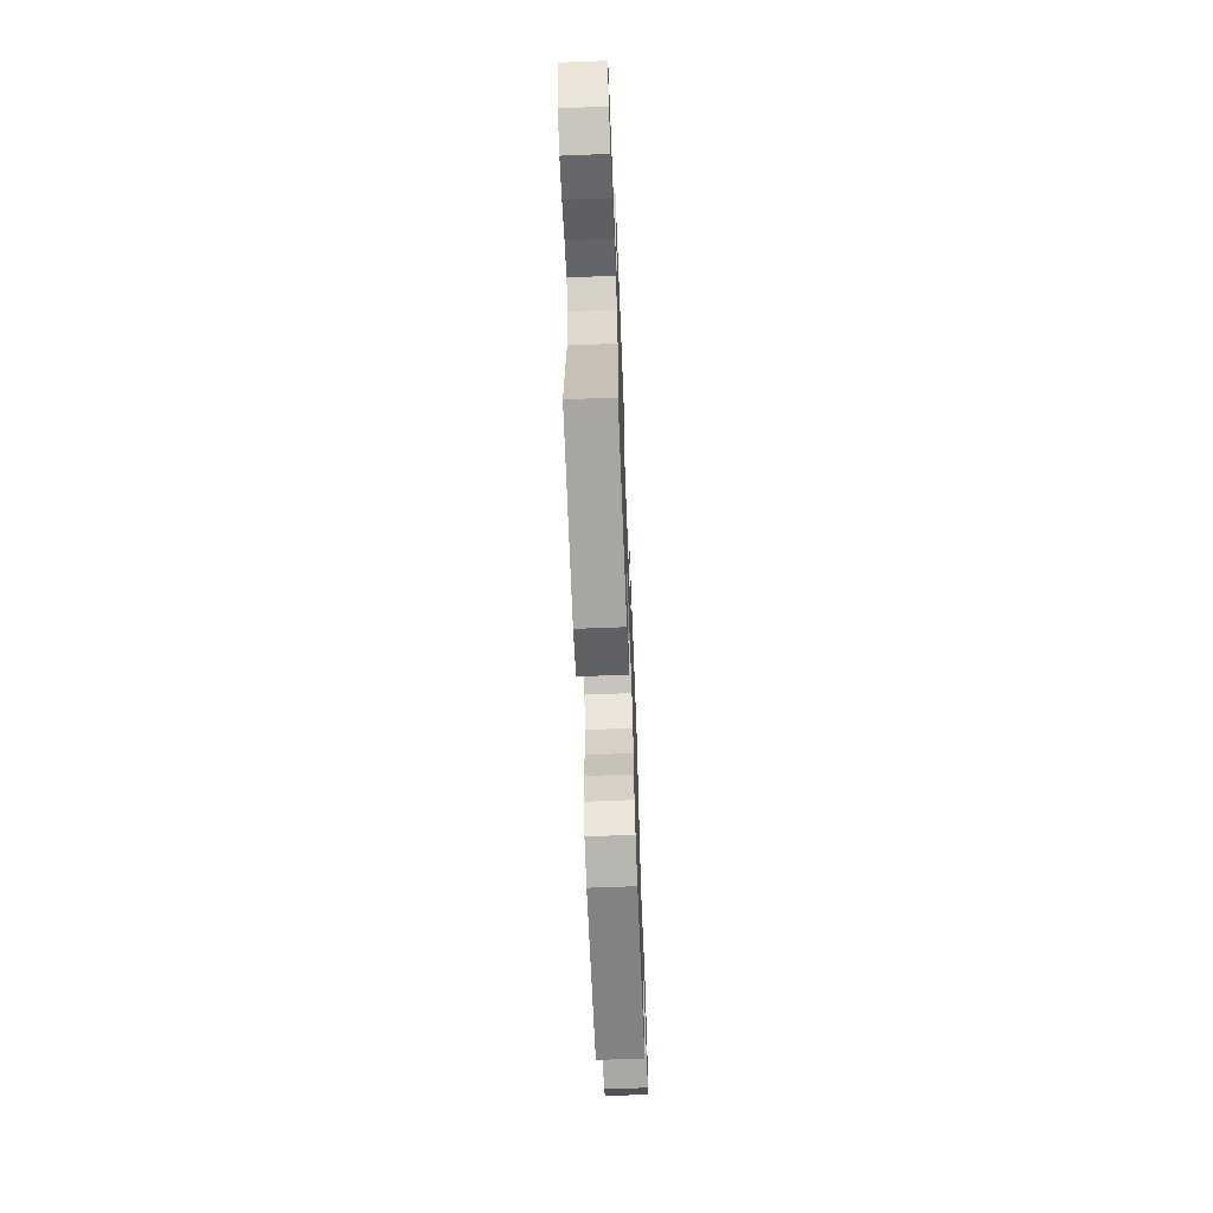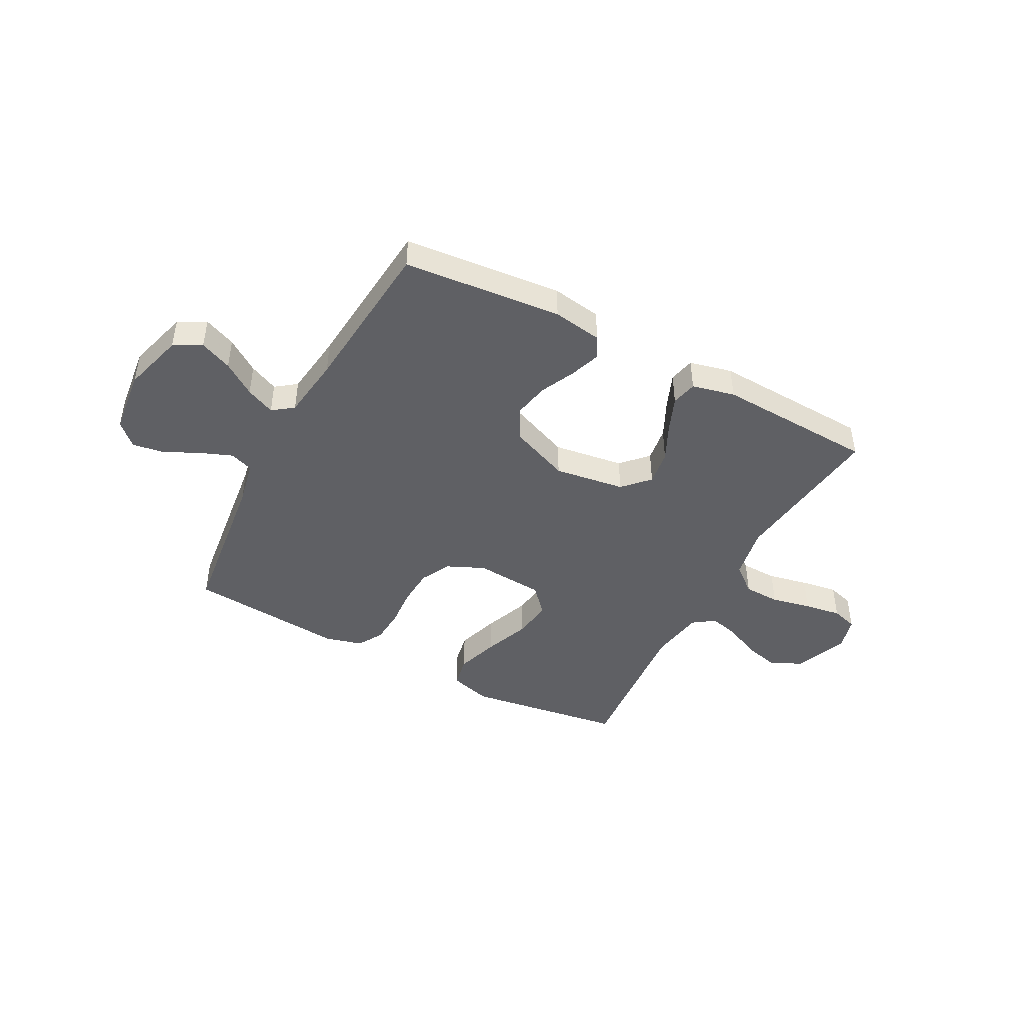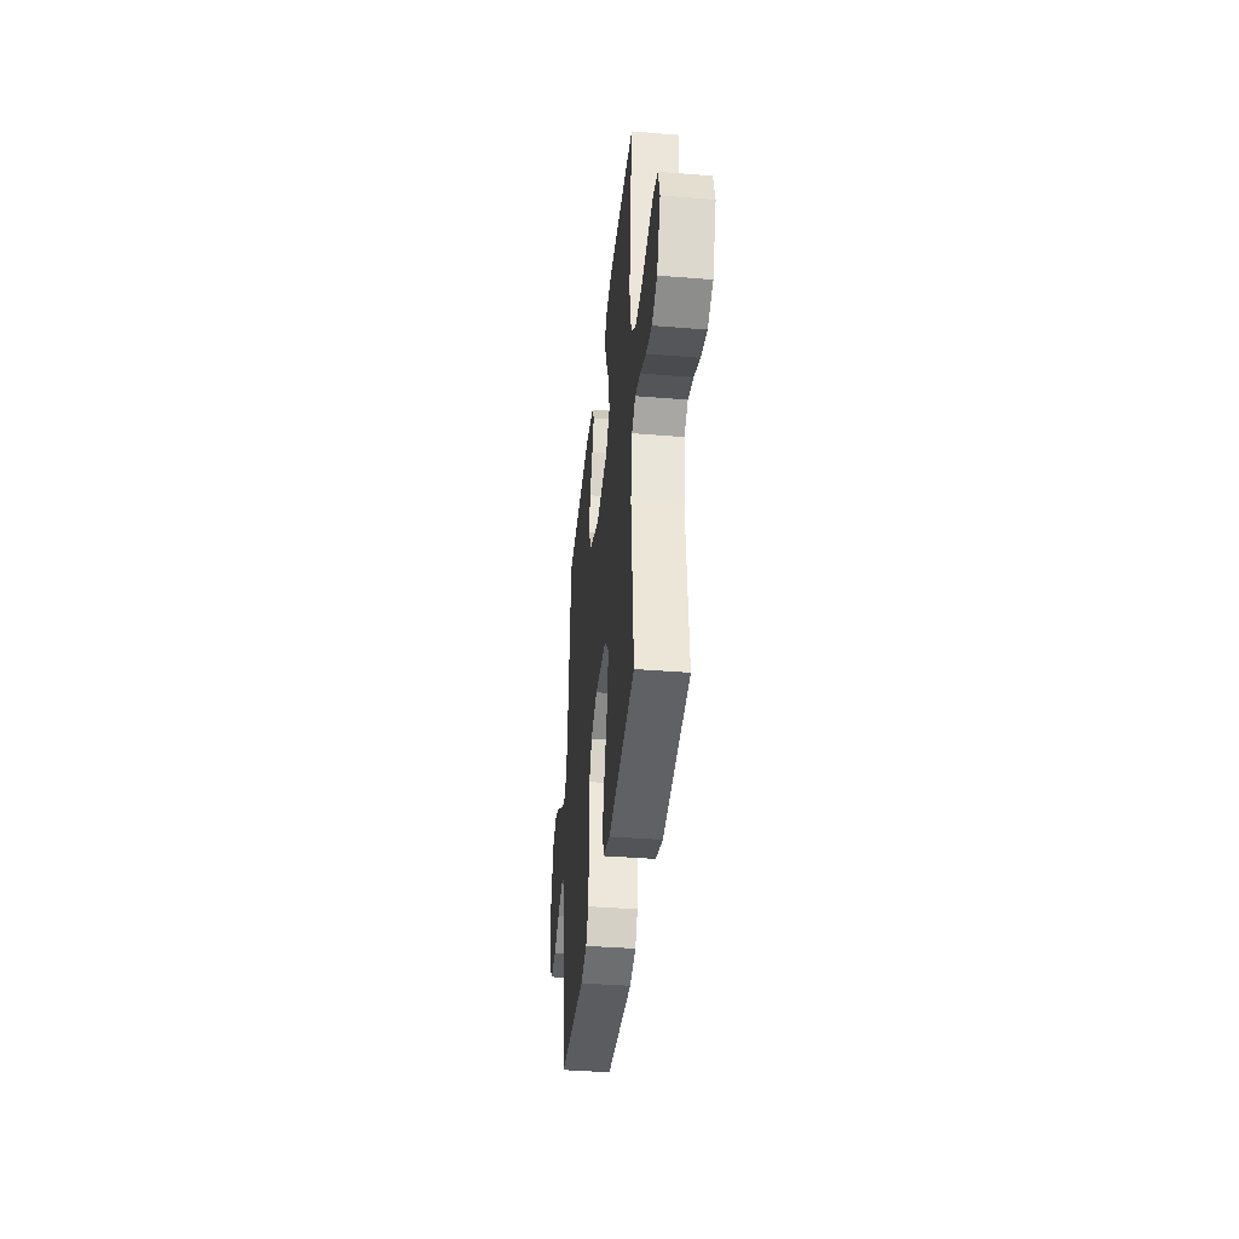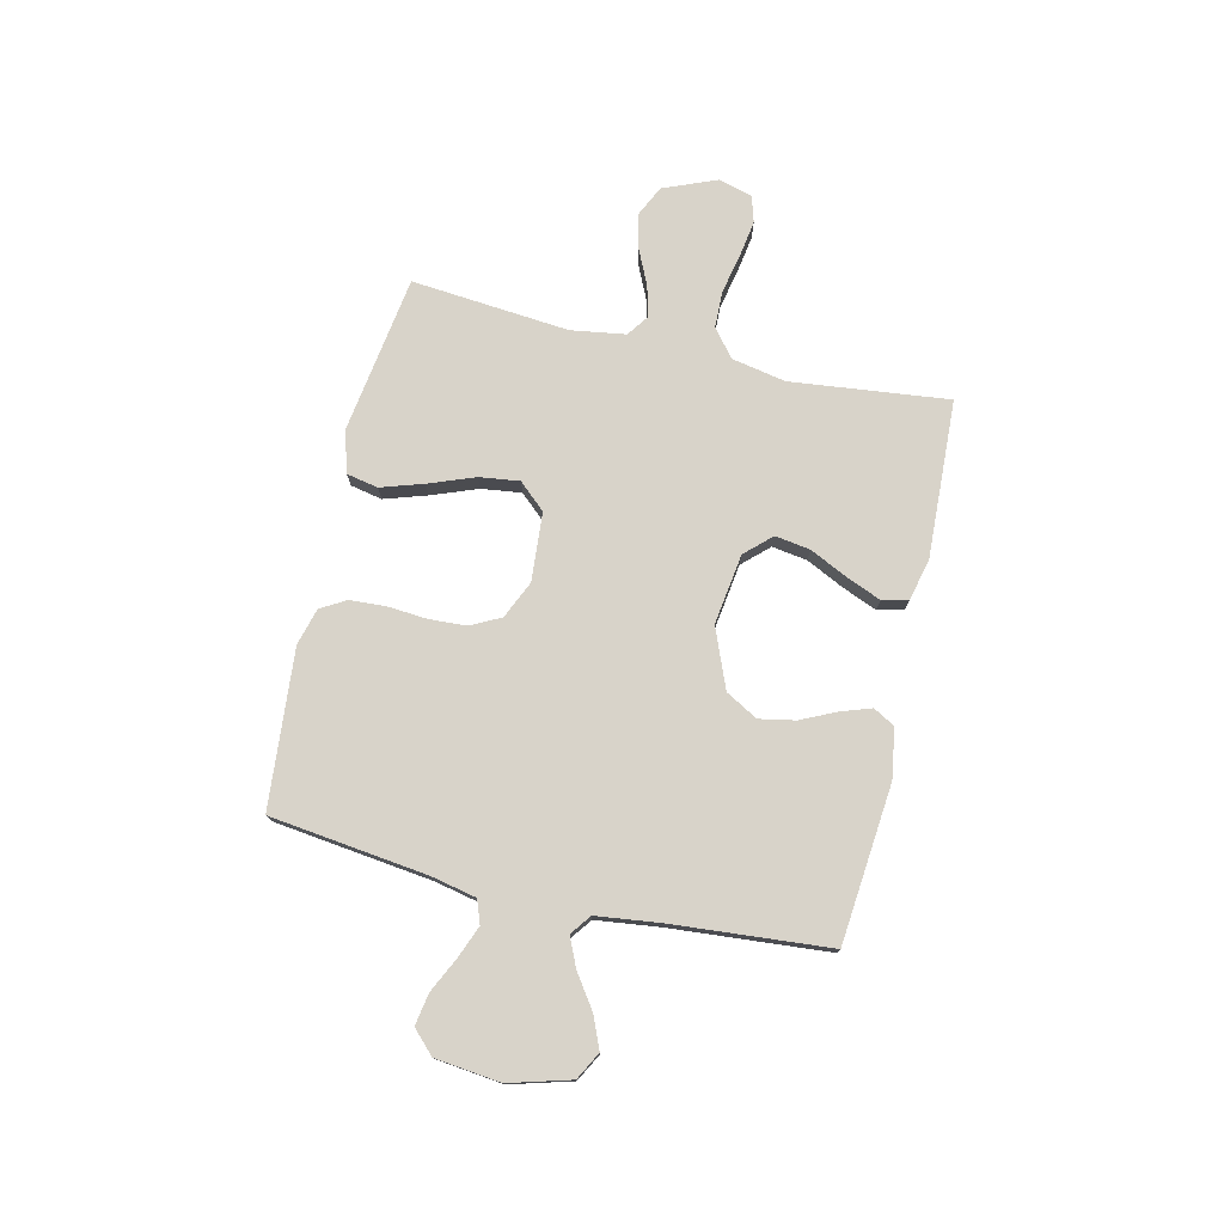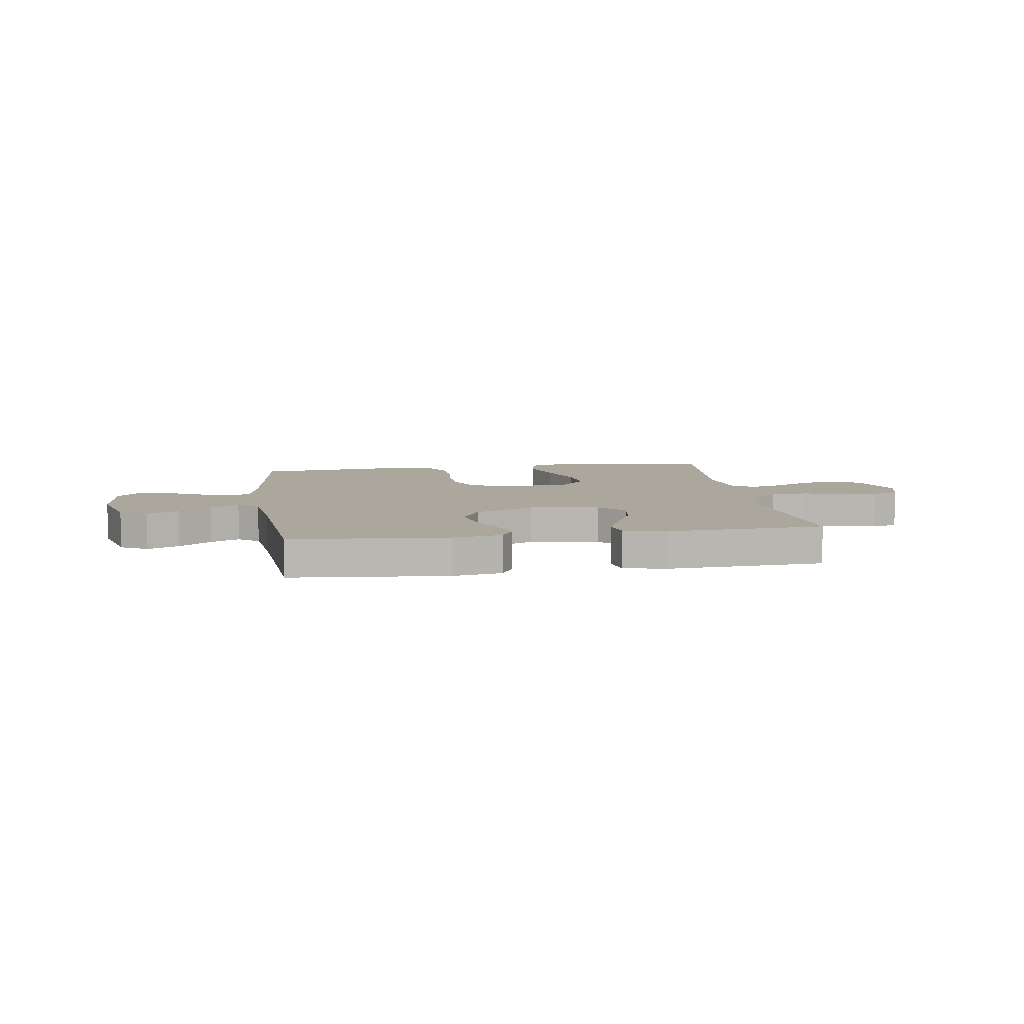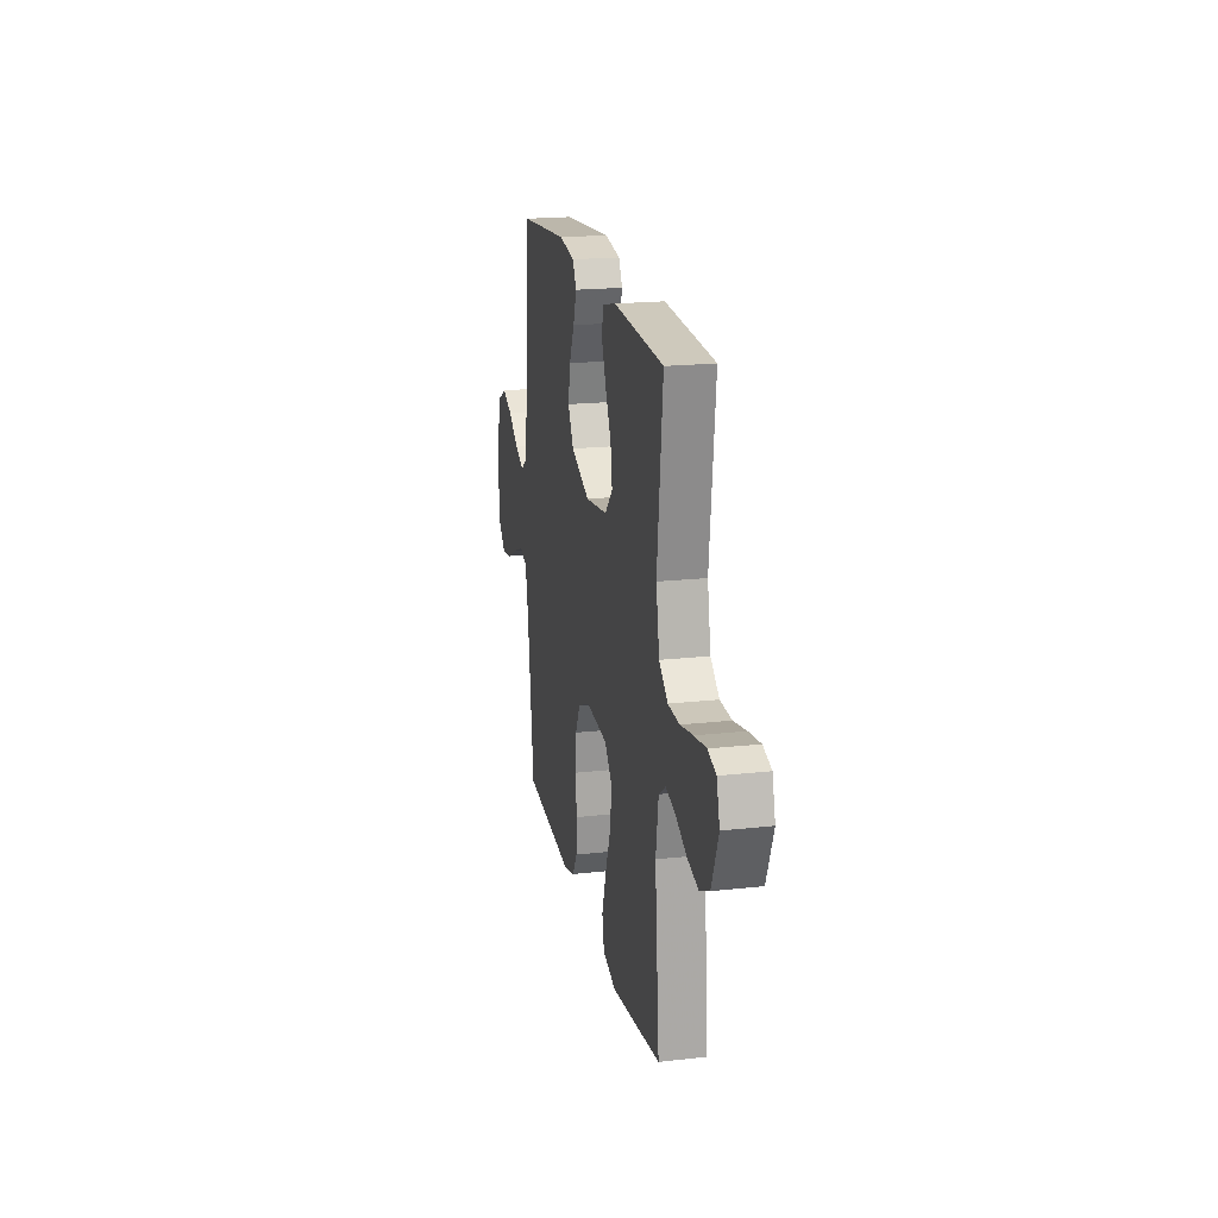
<metadata>
{"format":"obj","ext":"obj","renderer":"f3d","projection":"perspective","resolution":1024,"background":"white","views":[{"elev":-65.8,"azim":92.3,"up":"+Z"},{"elev":-44.6,"azim":-28.1,"up":"+Y"},{"elev":-39.0,"azim":84.1,"up":"+Z"},{"elev":76.0,"azim":-76.9,"up":"+Y"},{"elev":8.3,"azim":-8.6,"up":"+Y"},{"elev":19.7,"azim":78.3,"up":"+Z"}]}
</metadata>
<code>
v 0.5 0.07 -0.5
v 0.2 0.07 -0.544
v 0.12 0.07 -0.521
v 0.108 0.07 -0.461
v 0.134 0.07 -0.38
v 0.167 0.07 -0.293
v 0.177 0.07 -0.217
v 0.131 0.07 -0.166
v 0 0.07 -0.156
v -0.071 0.07 -0.188
v -0.1 0.07 -0.245
v -0.104 0.07 -0.316
v -0.098 0.07 -0.391
v -0.102 0.07 -0.459
v -0.13 0.07 -0.507
v -0.2 0.07 -0.526
v -0.5 0.07 -0.5
v -0.537 0.07 -0.2
v -0.555 0.07 -0.115
v -0.599 0.07 -0.099
v -0.66 0.07 -0.123
v -0.726 0.07 -0.155
v -0.786 0.07 -0.165
v -0.828 0.07 -0.124
v -0.842 0.07 0
v -0.809 0.07 0.117
v -0.757 0.07 0.145
v -0.696 0.07 0.119
v -0.634 0.07 0.076
v -0.579 0.07 0.051
v -0.54 0.07 0.08
v -0.525 0.07 0.2
v -0.5 0.07 0.5
v -0.2 0.07 0.528
v -0.106 0.07 0.513
v -0.083 0.07 0.472
v -0.103 0.07 0.414
v -0.134 0.07 0.348
v -0.147 0.07 0.28
v -0.113 0.07 0.219
v 0 0.07 0.173
v 0.134 0.07 0.192
v 0.18 0.07 0.241
v 0.17 0.07 0.308
v 0.135 0.07 0.38
v 0.108 0.07 0.446
v 0.119 0.07 0.495
v 0.2 0.07 0.514
v 0.5 0.07 0.5
v 0.466 0.07 0.2
v 0.486 0.07 0.097
v 0.538 0.07 0.055
v 0.607 0.07 0.053
v 0.683 0.07 0.069
v 0.753 0.07 0.08
v 0.803 0.07 0.065
v 0.821 0.07 0
v 0.78 0.07 -0.101
v 0.721 0.07 -0.129
v 0.655 0.07 -0.113
v 0.588 0.07 -0.082
v 0.53 0.07 -0.067
v 0.489 0.07 -0.096
v 0.473 0.07 -0.2
v 0.5 0 -0.5
v 0.2 0 -0.544
v 0.12 0 -0.521
v 0.108 0 -0.461
v 0.134 0 -0.38
v 0.167 0 -0.293
v 0.177 0 -0.217
v 0.131 0 -0.166
v 0 0 -0.156
v -0.071 0 -0.188
v -0.1 0 -0.245
v -0.104 0 -0.316
v -0.098 0 -0.391
v -0.102 0 -0.459
v -0.13 0 -0.507
v -0.2 0 -0.526
v -0.5 0 -0.5
v -0.537 0 -0.2
v -0.555 0 -0.115
v -0.599 0 -0.099
v -0.66 0 -0.123
v -0.726 0 -0.155
v -0.786 0 -0.165
v -0.828 0 -0.124
v -0.842 0 0
v -0.809 0 0.117
v -0.757 0 0.145
v -0.696 0 0.119
v -0.634 0 0.076
v -0.579 0 0.051
v -0.54 0 0.08
v -0.525 0 0.2
v -0.5 0 0.5
v -0.2 0 0.528
v -0.106 0 0.513
v -0.083 0 0.472
v -0.103 0 0.414
v -0.134 0 0.348
v -0.147 0 0.28
v -0.113 0 0.219
v 0 0 0.173
v 0.134 0 0.192
v 0.18 0 0.241
v 0.17 0 0.308
v 0.135 0 0.38
v 0.108 0 0.446
v 0.119 0 0.495
v 0.2 0 0.514
v 0.5 0 0.5
v 0.466 0 0.2
v 0.486 0 0.097
v 0.538 0 0.055
v 0.607 0 0.053
v 0.683 0 0.069
v 0.753 0 0.08
v 0.803 0 0.065
v 0.821 0 0
v 0.78 0 -0.101
v 0.721 0 -0.129
v 0.655 0 -0.113
v 0.588 0 -0.082
v 0.53 0 -0.067
v 0.489 0 -0.096
v 0.473 0 -0.2
f 59 60 61
f 58 59 61
f 57 58 61
f 56 57 61
f 55 56 61
f 54 55 61
f 53 54 61
f 52 53 61 62
f 51 52 62 63
f 48 49 50
f 47 48 50
f 46 47 50
f 45 46 50
f 44 45 50
f 51 63 64
f 50 51 64
f 44 50 64
f 43 44 64
f 36 37 38
f 35 36 38
f 34 35 38
f 33 34 38
f 32 33 38
f 31 32 38 39
f 30 31 39 40
f 27 28 29
f 26 27 29
f 25 26 29
f 24 25 29
f 23 24 29
f 22 23 29
f 21 22 29
f 20 21 29 30
f 30 40 41
f 20 30 41
f 19 20 41
f 16 17 18
f 15 16 18
f 14 15 18
f 13 14 18
f 12 13 18
f 11 12 18 19
f 4 5 6
f 3 4 6
f 2 3 6
f 1 2 6
f 64 1 6
f 64 6 7
f 64 7 8
f 43 64 8
f 42 43 8
f 41 42 8 9
f 10 11 19 41
f 9 10 41
f 125 124 123
f 125 123 122
f 125 122 121
f 125 121 120
f 125 120 119
f 125 119 118
f 125 118 117
f 126 125 117 116
f 127 126 116 115
f 114 113 112
f 114 112 111
f 114 111 110
f 114 110 109
f 114 109 108
f 128 127 115
f 128 115 114
f 128 114 108
f 128 108 107
f 102 101 100
f 102 100 99
f 102 99 98
f 102 98 97
f 102 97 96
f 103 102 96 95
f 104 103 95 94
f 93 92 91
f 93 91 90
f 93 90 89
f 93 89 88
f 93 88 87
f 93 87 86
f 93 86 85
f 94 93 85 84
f 105 104 94
f 105 94 84
f 105 84 83
f 82 81 80
f 82 80 79
f 82 79 78
f 82 78 77
f 82 77 76
f 83 82 76 75
f 70 69 68
f 70 68 67
f 70 67 66
f 70 66 65
f 70 65 128
f 71 70 128
f 72 71 128
f 72 128 107
f 72 107 106
f 73 72 106 105
f 105 83 75 74
f 105 74 73
f 1 65 66 2
f 2 66 67 3
f 3 67 68 4
f 4 68 69 5
f 5 69 70 6
f 6 70 71 7
f 7 71 72 8
f 8 72 73 9
f 9 73 74 10
f 10 74 75 11
f 11 75 76 12
f 12 76 77 13
f 13 77 78 14
f 14 78 79 15
f 15 79 80 16
f 16 80 81 17
f 17 81 82 18
f 18 82 83 19
f 19 83 84 20
f 20 84 85 21
f 21 85 86 22
f 22 86 87 23
f 23 87 88 24
f 24 88 89 25
f 25 89 90 26
f 26 90 91 27
f 27 91 92 28
f 28 92 93 29
f 29 93 94 30
f 30 94 95 31
f 31 95 96 32
f 32 96 97 33
f 33 97 98 34
f 34 98 99 35
f 35 99 100 36
f 36 100 101 37
f 37 101 102 38
f 38 102 103 39
f 39 103 104 40
f 40 104 105 41
f 41 105 106 42
f 42 106 107 43
f 43 107 108 44
f 44 108 109 45
f 45 109 110 46
f 46 110 111 47
f 47 111 112 48
f 48 112 113 49
f 49 113 114 50
f 50 114 115 51
f 51 115 116 52
f 52 116 117 53
f 53 117 118 54
f 54 118 119 55
f 55 119 120 56
f 56 120 121 57
f 57 121 122 58
f 58 122 123 59
f 59 123 124 60
f 60 124 125 61
f 61 125 126 62
f 62 126 127 63
f 63 127 128 64
f 64 128 65 1

</code>
